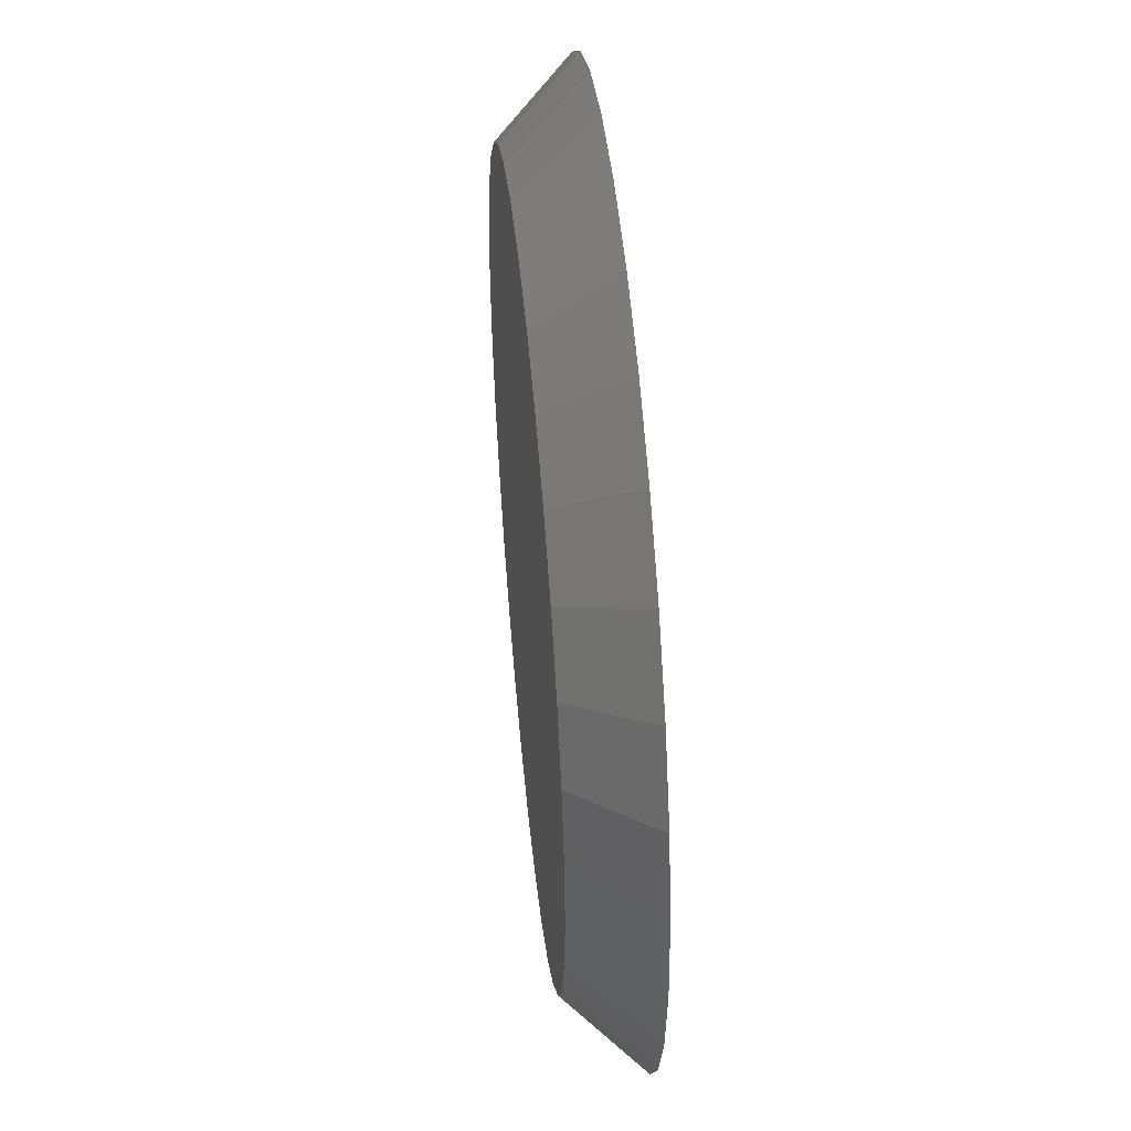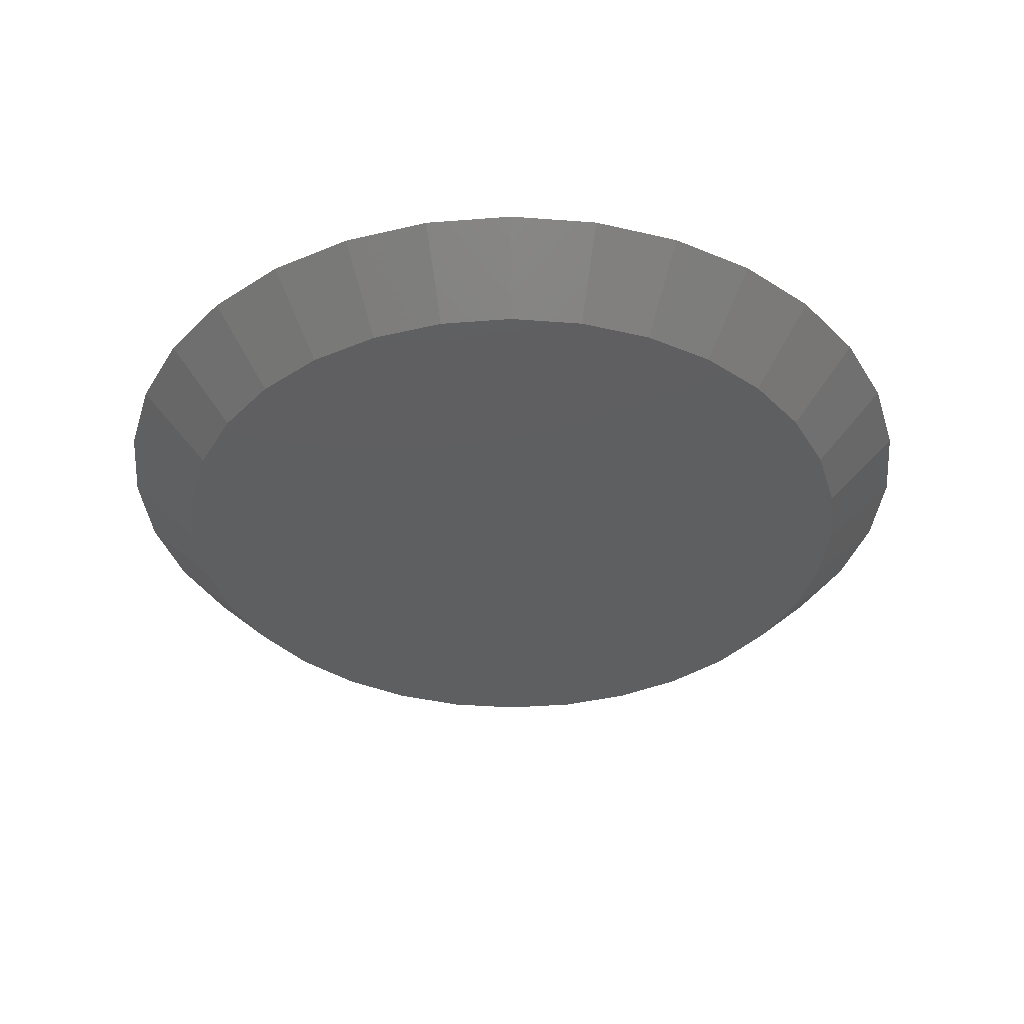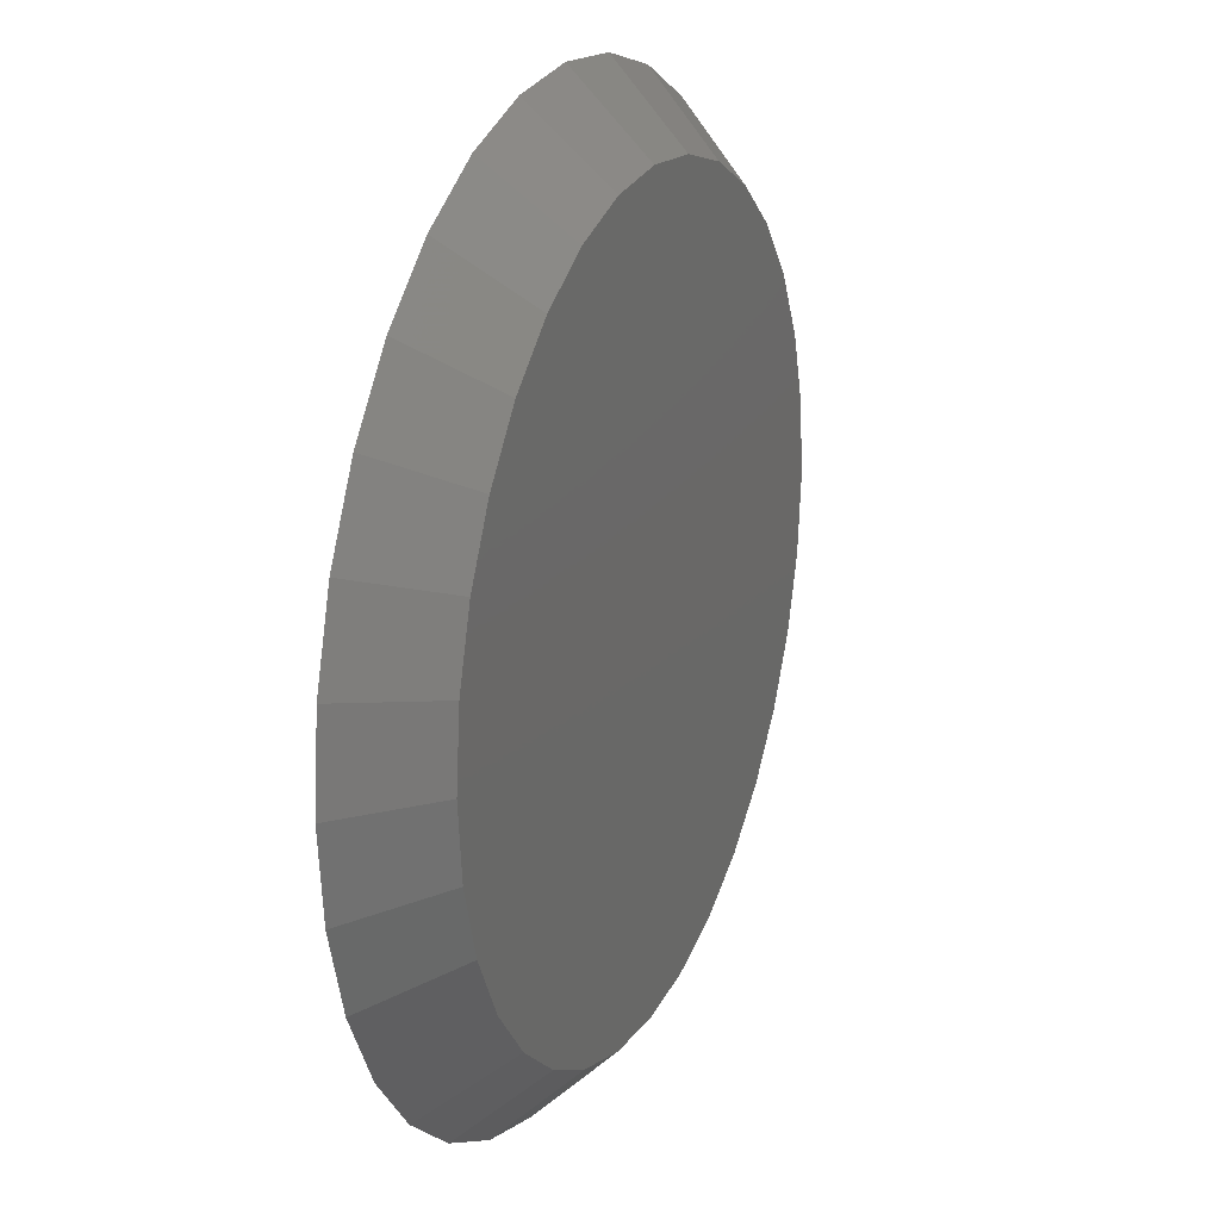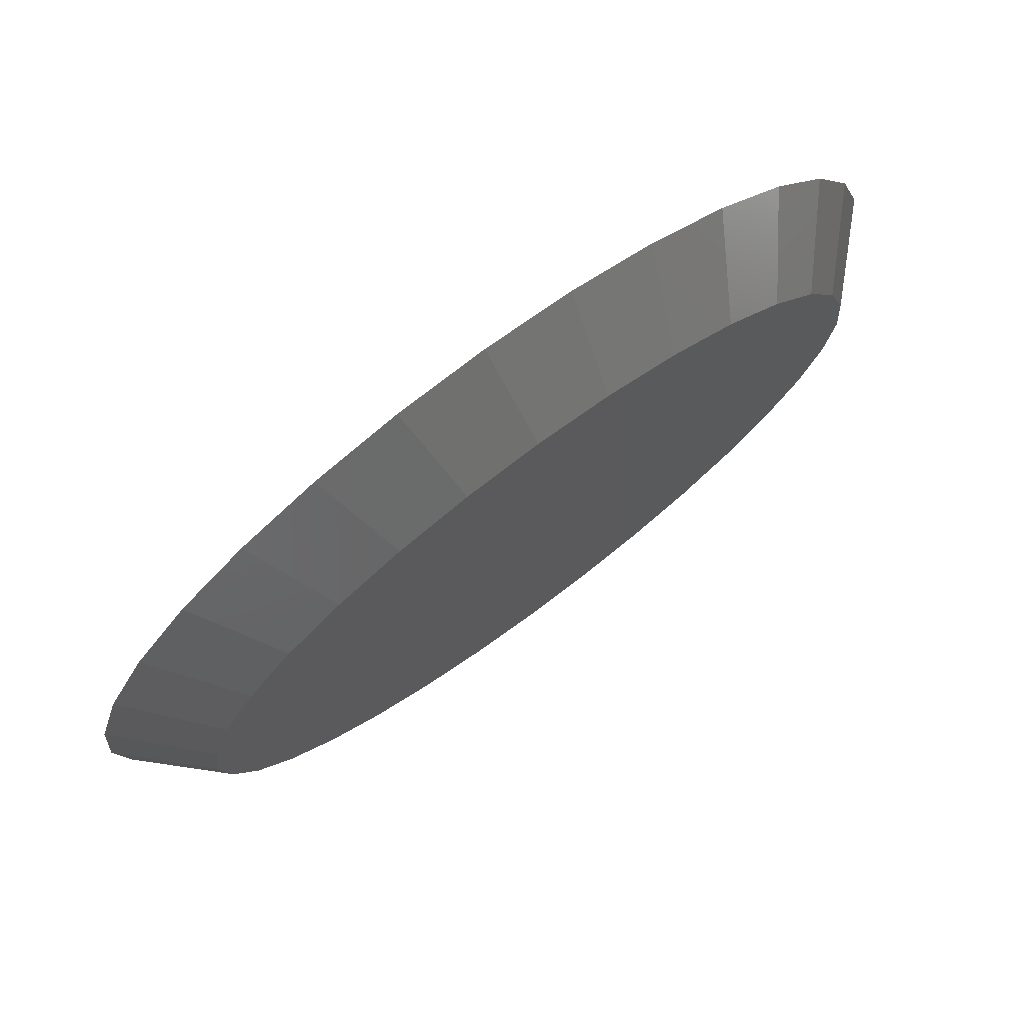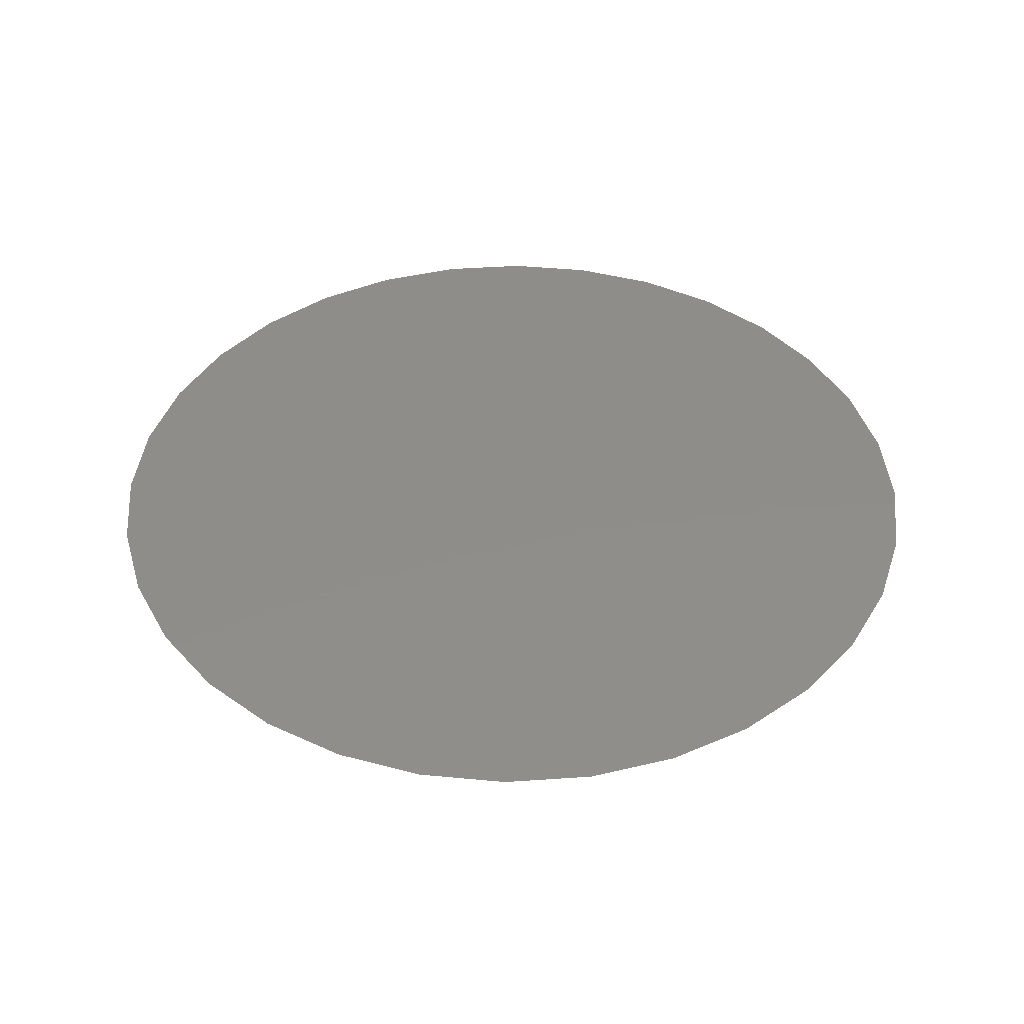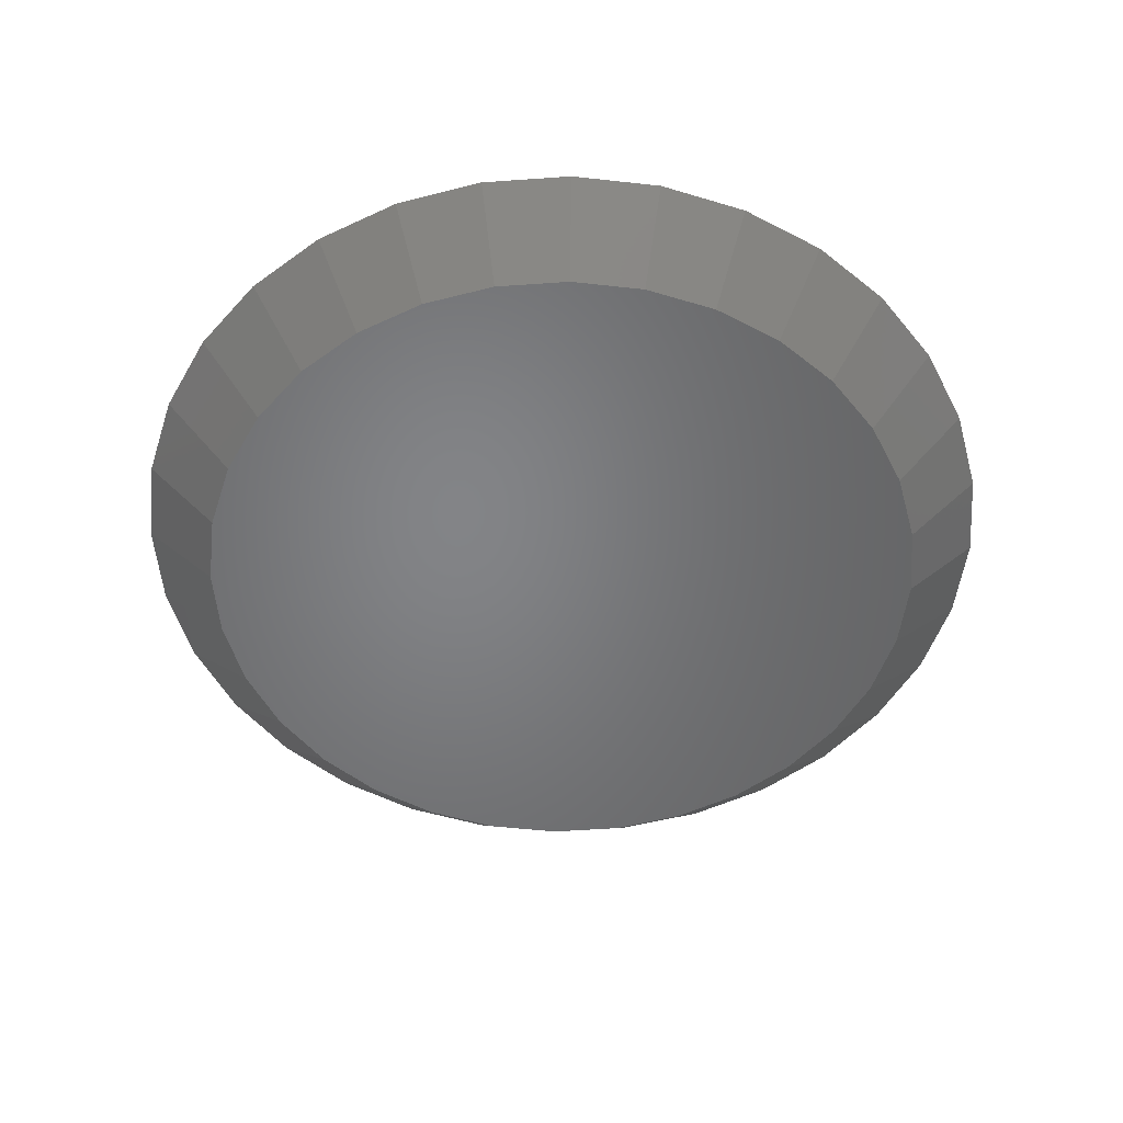
<metadata>
{"format":"stl","ext":"stl","renderer":"f3d","projection":"perspective","resolution":1024,"background":"white","views":[{"elev":49.5,"azim":84.4,"up":"+Z"},{"elev":-37.6,"azim":67.6,"up":"+Y"},{"elev":21.8,"azim":-67.6,"up":"+Z"},{"elev":76.8,"azim":-36.4,"up":"+Z"},{"elev":42.2,"azim":-10.4,"up":"+Y"},{"elev":-51.6,"azim":-35.0,"up":"+Y"}]}
</metadata>
<code>
# stl→obj: 64 verts, 124 faces
v 0.3237 -0.007812 0.03125
v 0.316 -0.007812 0.03049
v 0.3085 -0.007812 0.02824
v 0.3314 -0.007812 0.03049
v 0.3388 -0.007812 0.02824
v 0.3017 -0.007812 0.02458
v 0.3457 -0.007812 0.02458
v 0.2957 -0.007812 0.01966
v 0.3517 -0.007812 0.01966
v 0.2908 -0.007812 0.01367
v 0.3566 -0.007812 0.01367
v 0.2871 -0.007812 0.006831
v 0.3602 -0.007812 0.006831
v 0.2849 -0.007812 -0.0005889
v 0.3625 -0.007812 -0.0005889
v 0.3625 -0.007812 -0.01602
v 0.2871 -0.007812 -0.02344
v 0.3602 -0.007812 -0.02344
v 0.2908 -0.007812 -0.03028
v 0.3566 -0.007812 -0.03028
v 0.2957 -0.007812 -0.03628
v 0.3517 -0.007812 -0.03628
v 0.3017 -0.007812 -0.0412
v 0.3457 -0.007812 -0.0412
v 0.3085 -0.007812 -0.04485
v 0.3388 -0.007812 -0.04485
v 0.316 -0.007812 -0.0471
v 0.3237 -0.007812 -0.04786
v 0.3314 -0.007812 -0.0471
v 0.3632 -0.007812 -0.008306
v 0.2841 -0.007812 -0.008306
v 0.2849 -0.007812 -0.01602
v 0.3056 1.17e-16 0.03546
v 0.3144 1.181e-16 0.03815
v 0.3237 1.192e-16 0.03906
v 0.3329 1.202e-16 0.03815
v 0.3418 1.21e-16 0.03546
v 0.2974 1.158e-16 0.03108
v 0.35 1.216e-16 0.03108
v 0.2902 1.146e-16 0.02519
v 0.3572 1.221e-16 0.02519
v 0.2843 1.135e-16 0.01801
v 0.3631 1.223e-16 0.01801
v 0.2799 1.125e-16 0.009821
v 0.3674 1.222e-16 0.009821
v 0.2772 1.117e-16 0.0009352
v 0.3701 1.22e-16 0.0009352
v 0.3674 1.2e-16 -0.02643
v 0.2799 1.103e-16 -0.02643
v 0.3701 1.208e-16 -0.01755
v 0.2843 1.102e-16 -0.03462
v 0.3631 1.19e-16 -0.03462
v 0.2902 1.104e-16 -0.0418
v 0.3572 1.179e-16 -0.0418
v 0.2974 1.109e-16 -0.04769
v 0.35 1.167e-16 -0.04769
v 0.3056 1.115e-16 -0.05207
v 0.3418 1.155e-16 -0.05207
v 0.3144 1.123e-16 -0.05476
v 0.3237 1.133e-16 -0.05567
v 0.3329 1.144e-16 -0.05476
v 0.2772 1.105e-16 -0.01755
v 0.2763 1.11e-16 -0.008306
v 0.3711 1.215e-16 -0.008306
f 1 2 3
f 4 1 3
f 4 3 5
f 5 3 6
f 5 6 7
f 7 6 8
f 7 8 9
f 9 8 10
f 9 10 11
f 11 10 12
f 11 12 13
f 13 12 14
f 13 14 15
f 16 17 18
f 18 17 19
f 18 19 20
f 20 19 21
f 20 21 22
f 22 21 23
f 22 23 24
f 24 23 25
f 24 25 26
f 26 25 27
f 26 27 28
f 26 28 29
f 15 14 30
f 30 14 31
f 30 31 16
f 16 31 32
f 16 32 17
f 33 34 35
f 33 35 36
f 37 33 36
f 38 33 37
f 39 38 37
f 40 38 39
f 41 40 39
f 42 40 41
f 43 42 41
f 44 42 43
f 45 44 43
f 46 44 45
f 47 46 45
f 48 49 50
f 51 49 48
f 52 51 48
f 53 51 52
f 54 53 52
f 55 53 54
f 56 55 54
f 57 55 56
f 58 57 56
f 59 57 58
f 60 59 58
f 61 60 58
f 49 62 50
f 50 62 63
f 50 63 64
f 64 63 46
f 64 46 47
f 31 14 63
f 14 46 63
f 64 47 30
f 47 15 30
f 47 45 13
f 15 47 13
f 43 41 11
f 11 45 43
f 13 45 11
f 39 37 5
f 7 39 5
f 7 9 39
f 36 35 4
f 4 37 36
f 5 37 4
f 34 33 3
f 2 34 3
f 2 1 34
f 38 40 6
f 6 33 38
f 3 33 6
f 42 44 12
f 10 42 12
f 10 8 42
f 14 44 46
f 12 44 14
f 9 11 41
f 41 39 9
f 1 4 35
f 35 34 1
f 8 6 40
f 40 42 8
f 30 16 64
f 16 50 64
f 63 62 31
f 62 32 31
f 62 49 17
f 32 62 17
f 51 53 19
f 19 49 51
f 17 49 19
f 55 57 25
f 23 55 25
f 23 21 55
f 59 60 27
f 27 57 59
f 25 57 27
f 61 58 26
f 29 61 26
f 29 28 61
f 56 54 24
f 24 58 56
f 26 58 24
f 52 48 18
f 20 52 18
f 20 22 52
f 16 48 50
f 18 48 16
f 21 19 53
f 53 55 21
f 28 27 60
f 60 61 28
f 22 24 54
f 54 52 22

</code>
